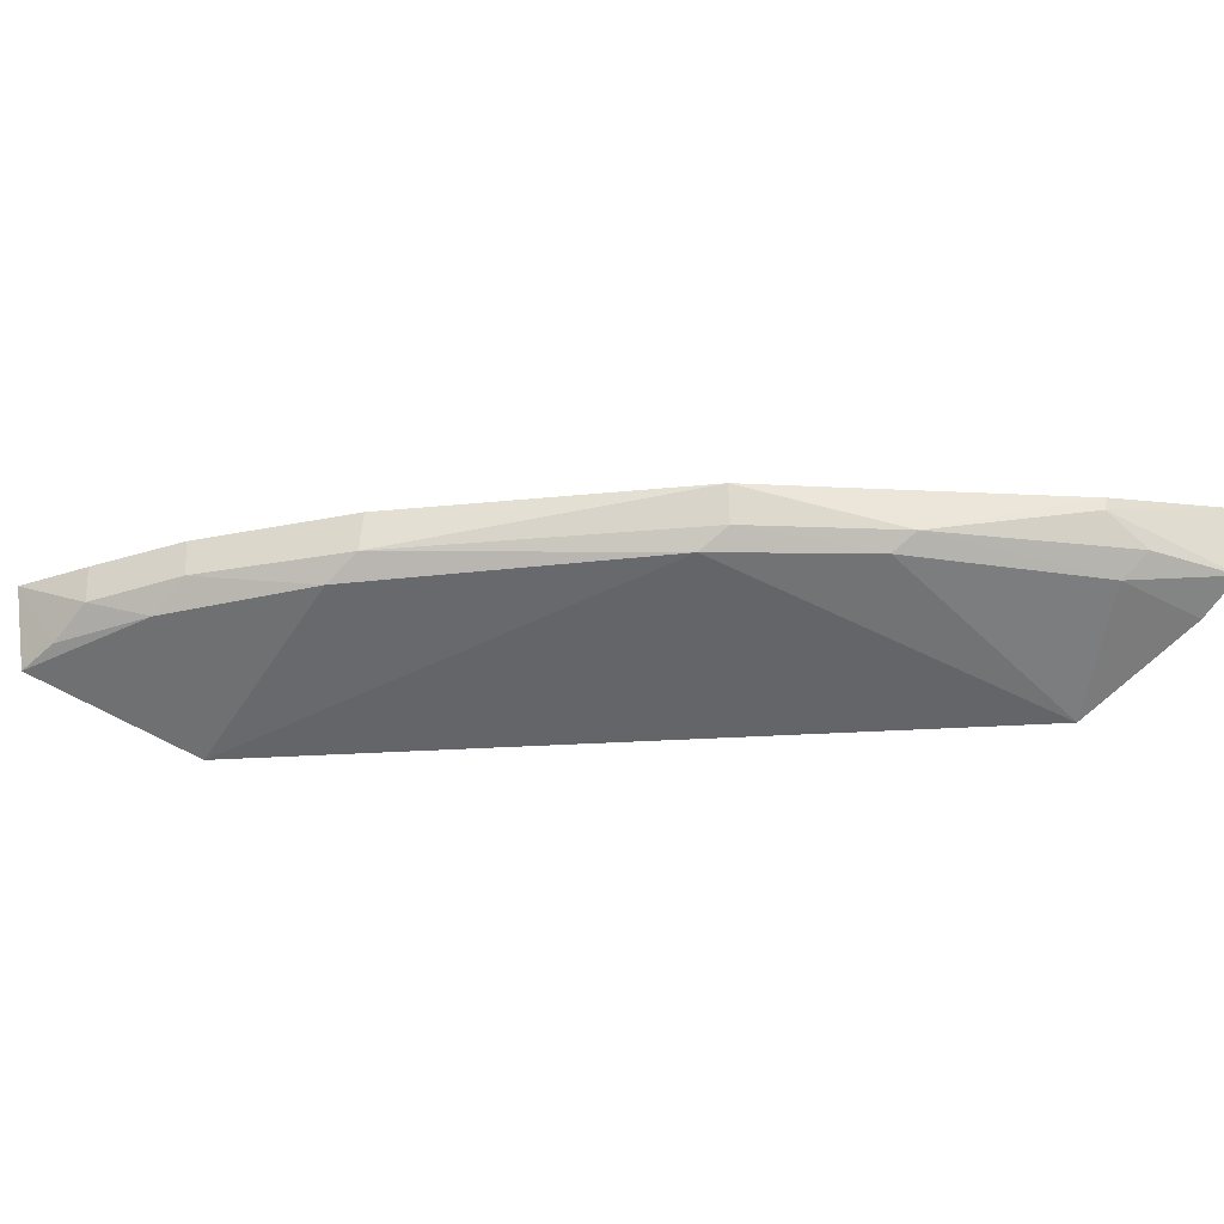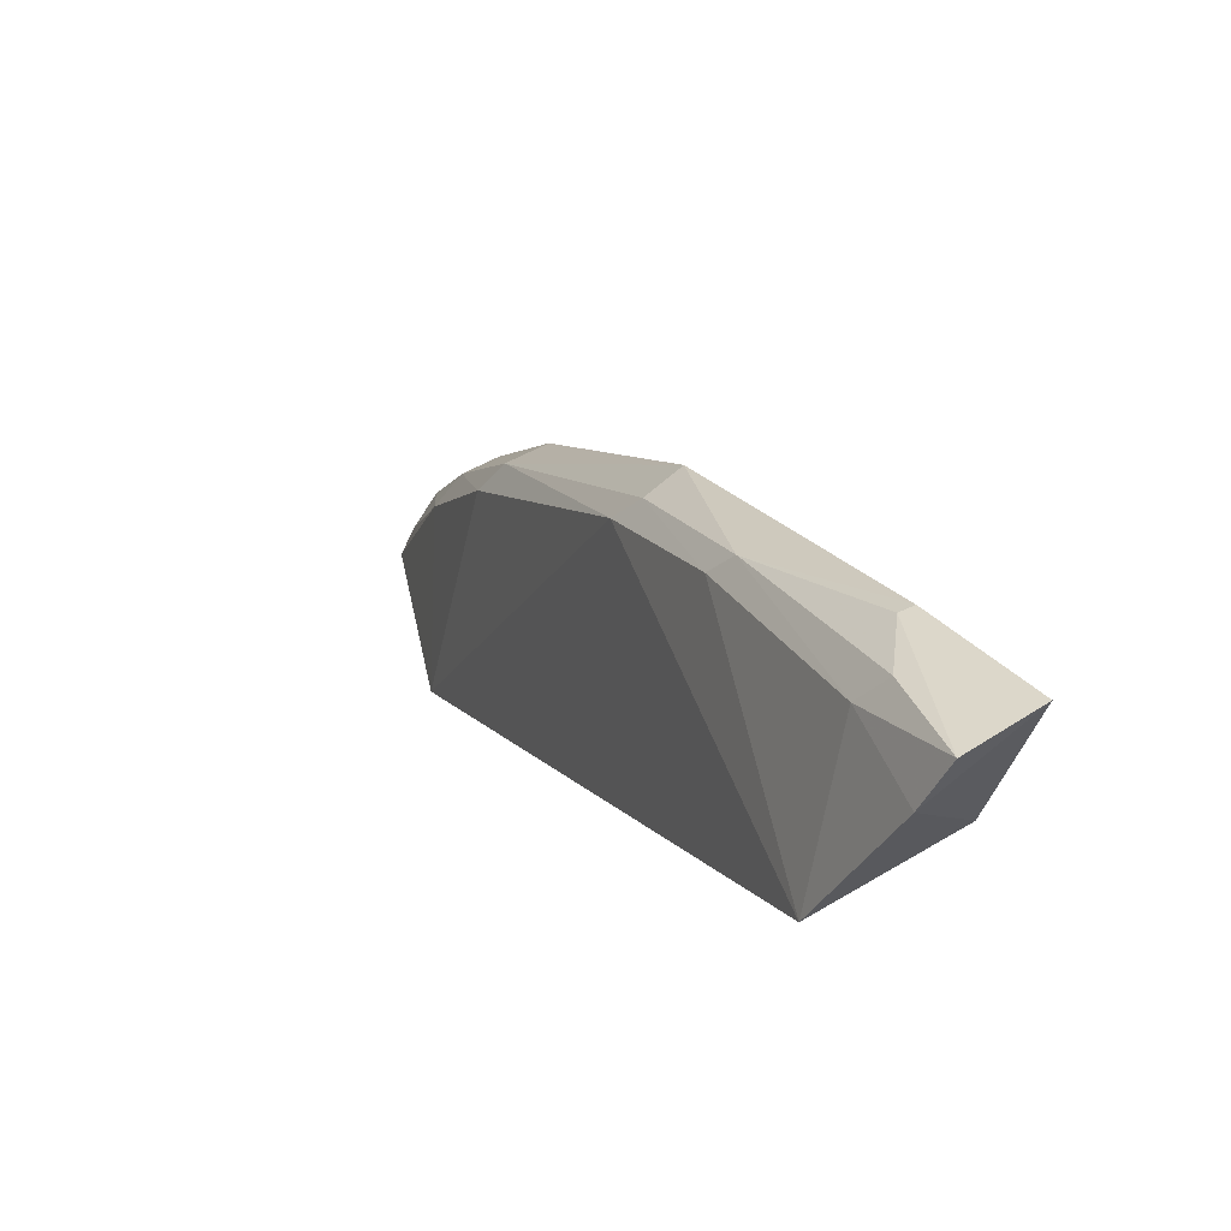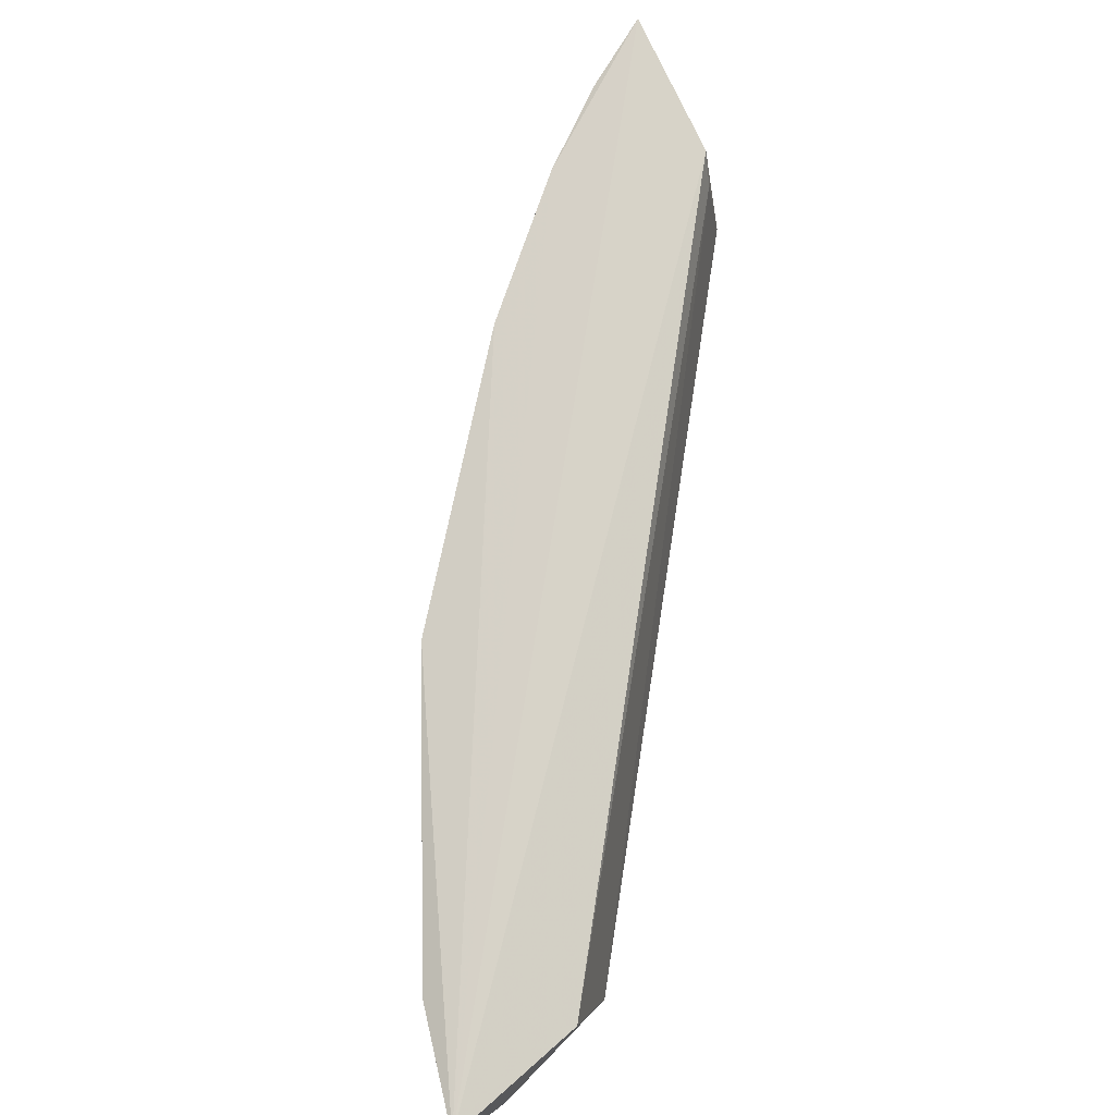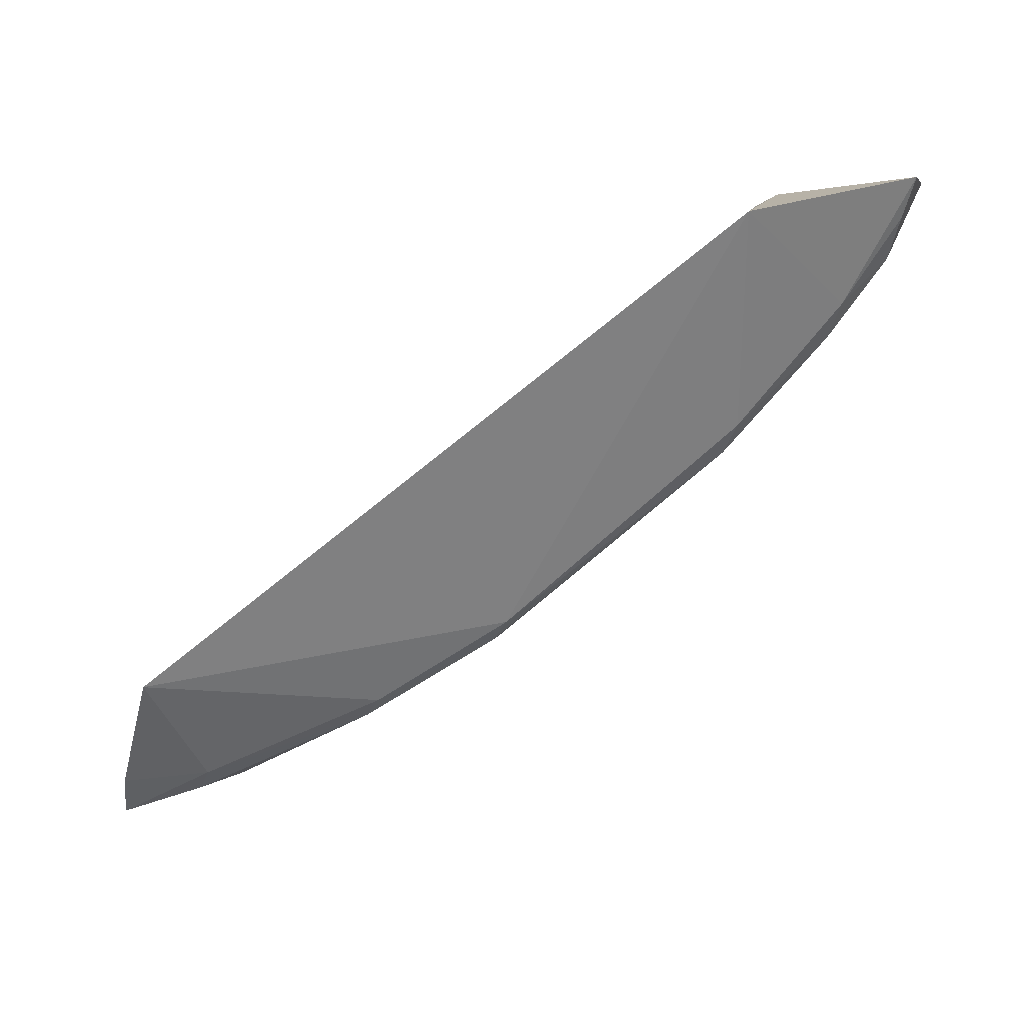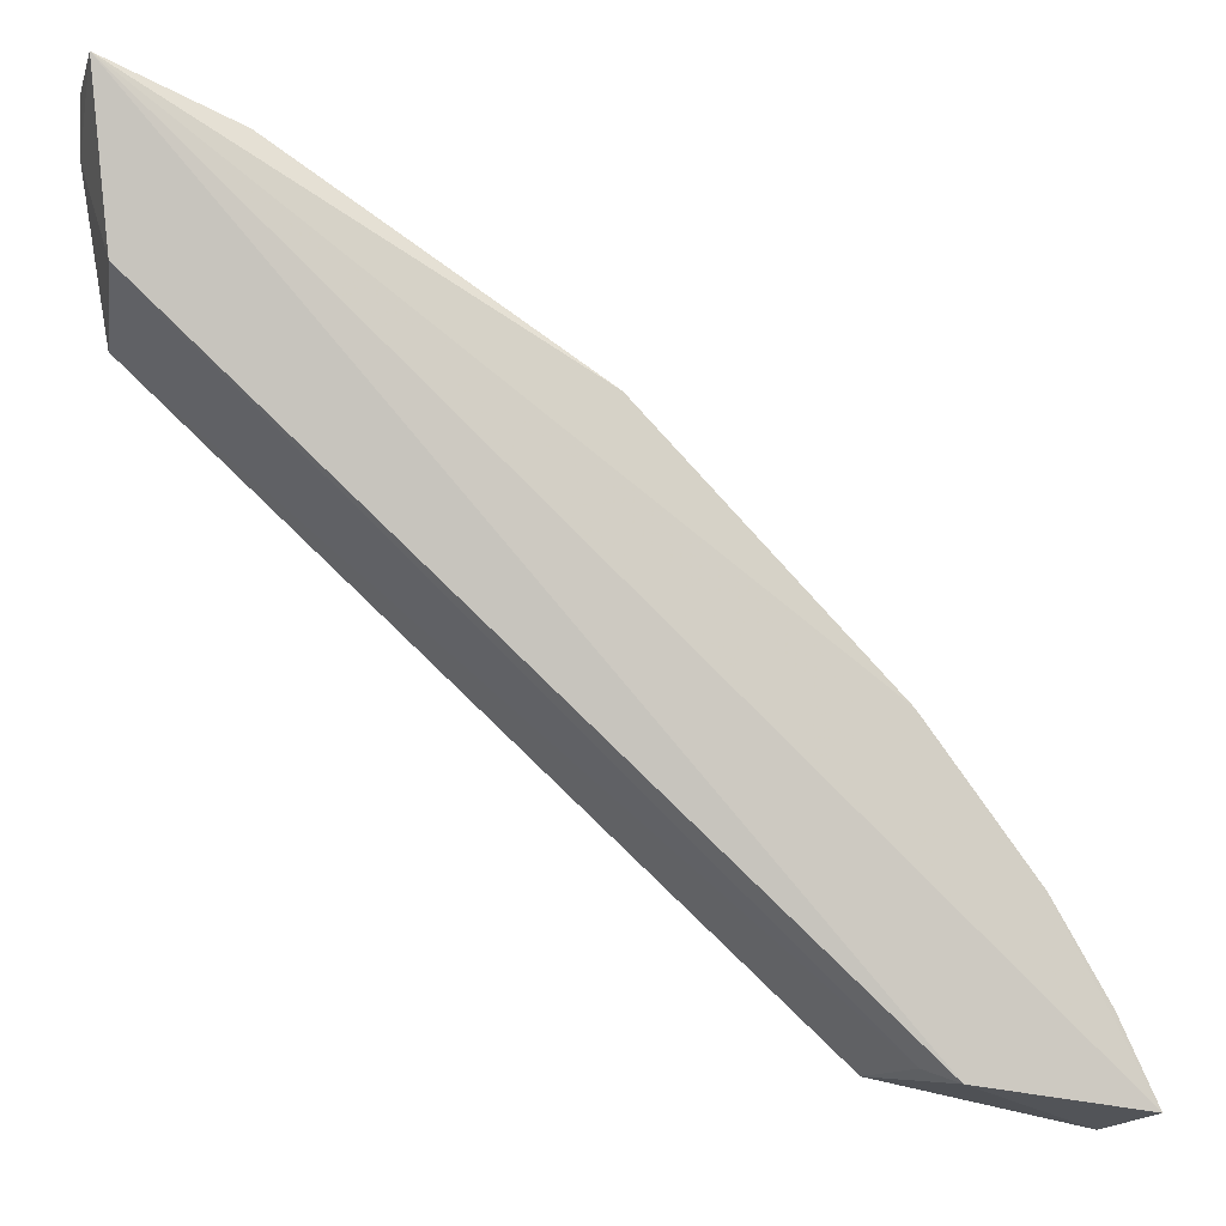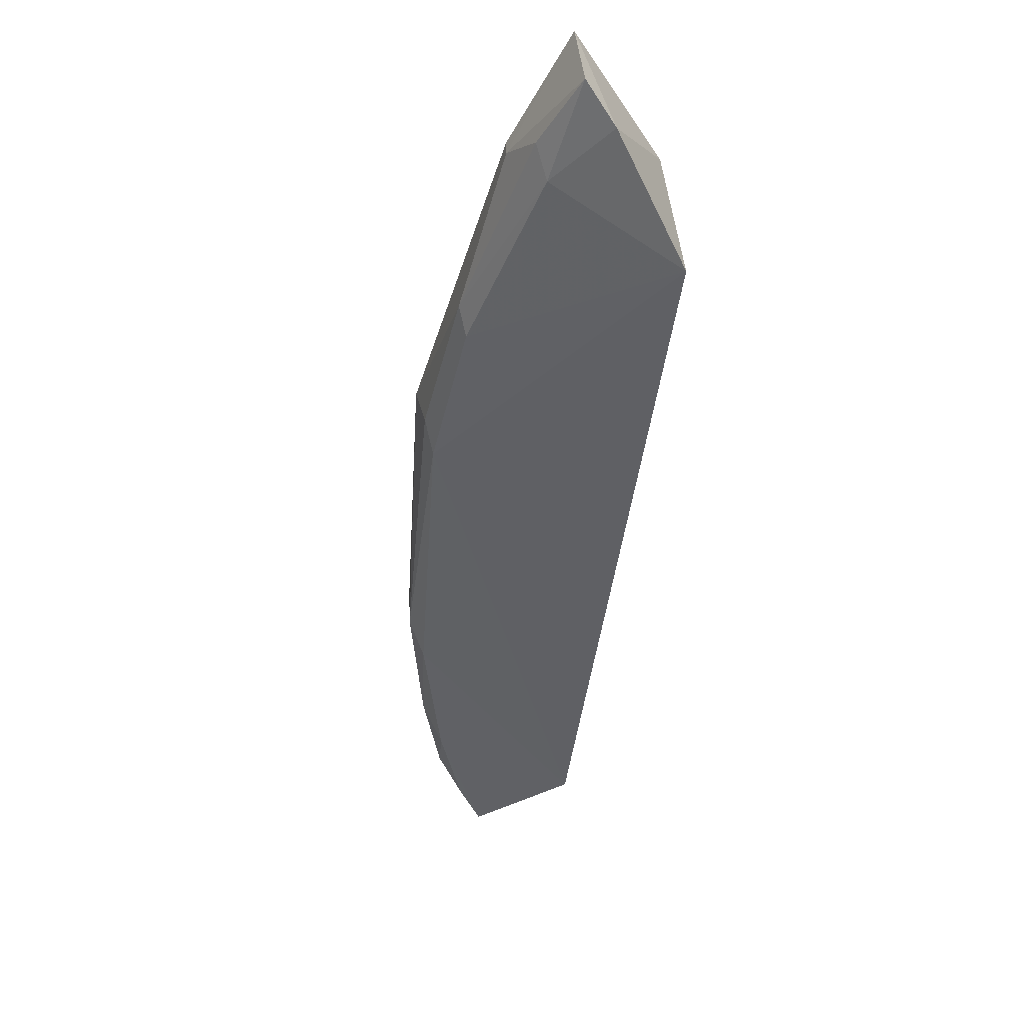
<metadata>
{"format":"obj","ext":"obj","renderer":"f3d","projection":"perspective","resolution":1024,"background":"white","views":[{"elev":-33.1,"azim":142.3,"up":"+Z"},{"elev":55.8,"azim":-118.1,"up":"+Y"},{"elev":77.4,"azim":-124.0,"up":"+Z"},{"elev":-74.6,"azim":-4.0,"up":"+Z"},{"elev":-9.1,"azim":-12.5,"up":"+Y"},{"elev":-42.9,"azim":-139.5,"up":"+Z"}]}
</metadata>
<code>
v 0.04578 0.03714 0.1113
v 0.05281 0.02592 0.1114
v 0.04551 0.02693 0.1065
v 0.02337 0.04738 0.1065
v 0.02242 0.05437 0.1119
v 0.03764 0.04451 0.1091
v 0.0498 0.03052 0.109
v 0.0471 0.02672 0.111
v 0.03739 0.04586 0.1112
v 0.02229 0.05405 0.1094
v 0.04952 0.03205 0.1099
v 0.052 0.02541 0.1085
v 0.04621 0.03566 0.109
v 0.02312 0.0488 0.111
v 0.03262 0.04826 0.1091
v 0.04958 0.03205 0.1113
v 0.05148 0.02877 0.1098
v 0.04583 0.03699 0.1098
v 0.04615 0.02715 0.11
v 0.02236 0.05234 0.1085
v 0.03713 0.04558 0.1098
v 0.02695 0.05261 0.1109
v 0.05169 0.02703 0.1089
v 0.05154 0.02878 0.1112
v 0.02573 0.05189 0.109
v 0.02689 0.05269 0.1113
v 0.03219 0.04916 0.1097
v 0.02535 0.05293 0.1098
f 6 3 4
f 8 2 5
f 9 5 1
f 12 3 7
f 12 8 3
f 12 2 8
f 13 7 3
f 13 3 6
f 13 11 7
f 14 8 5
f 15 6 4
f 16 5 2
f 16 1 5
f 17 7 11
f 18 11 13
f 18 16 11
f 18 1 16
f 18 9 1
f 18 13 6
f 19 14 4
f 19 4 3
f 19 3 8
f 19 8 14
f 20 4 14
f 20 14 5
f 20 5 10
f 21 6 15
f 21 18 6
f 21 9 18
f 22 10 5
f 23 17 2
f 23 2 12
f 23 12 7
f 23 7 17
f 24 16 2
f 24 2 17
f 24 17 11
f 24 11 16
f 25 15 4
f 25 4 20
f 25 20 10
f 26 22 5
f 26 5 9
f 27 21 15
f 27 15 25
f 27 9 21
f 27 26 9
f 27 22 26
f 28 27 25
f 28 25 10
f 28 10 22
f 28 22 27

</code>
